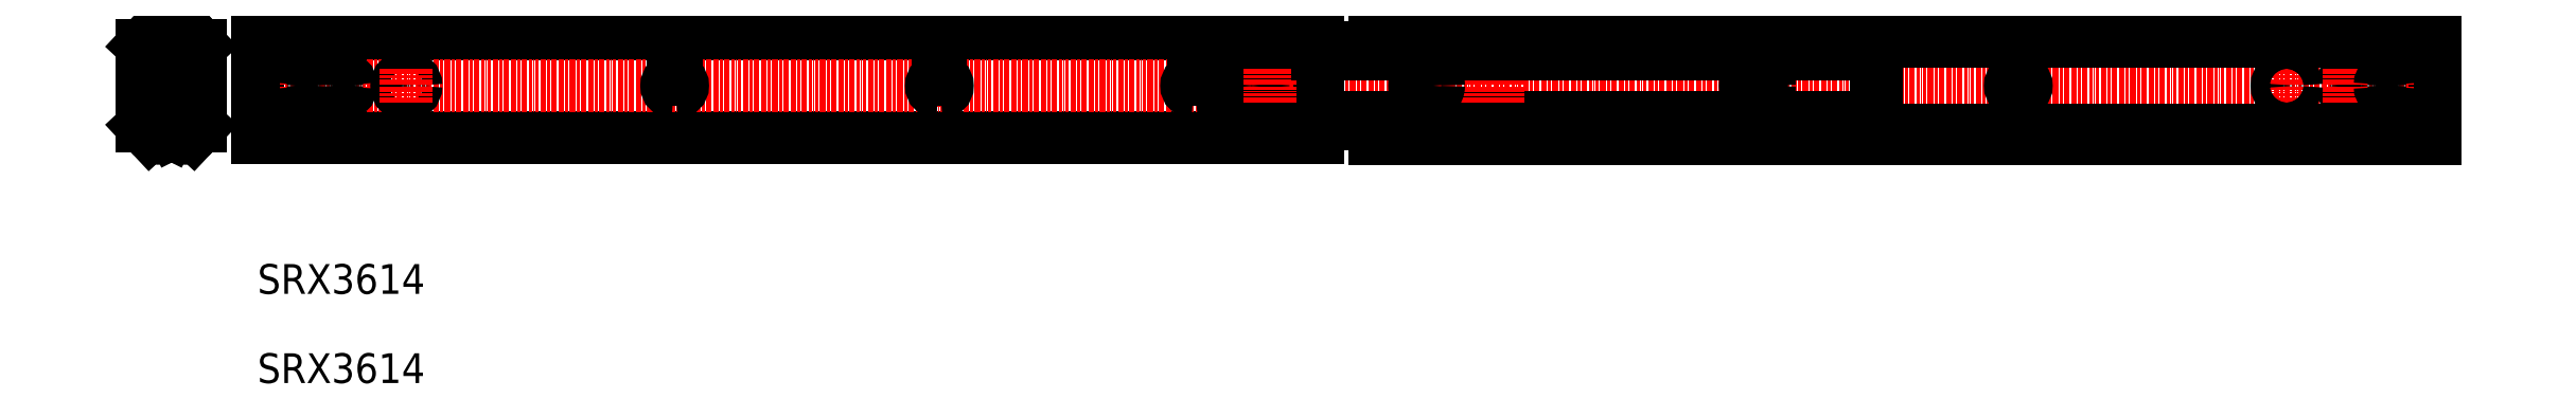
<metadata>
{"format":"dxf","ext":"dxf","renderer":"ezdxf+matplotlib","layout":"modelspace","background":"white","min_lineweight":24,"dpi":150}
</metadata>
<code>
0
SECTION
2
ENTITIES
0
LINE
8
0
10
366
20
92.5
30
0
11
10
21
92.5
31
0
0
LINE
8
0
10
10
20
127.5
30
0
11
366
21
127.5
31
0
0
LINE
8
CENTER
10
744.4
20
110
30
0
11
4.878
21
110
31
0
0
LINE
8
CENTER
10
237.7
20
103
30
0
11
237.7
21
117
31
0
0
LINE
8
0
10
10
20
92.5
30
0
11
10
21
127.5
31
0
0
TEXT
8
0
10
10
20
10
30
0
40
10
1
SRX3614
0
TEXT
8
0
10
10
20
40
30
0
40
10
1
SRX3614
0
CIRCLE
8
0
10
60
20
110
30
0
40
3.2
0
LINE
8
CENTER
10
39
20
115.6
30
0
11
39
21
104.3
31
0
0
LINE
8
CENTER
10
26.3
20
115.6
30
0
11
26.3
21
104.3
31
0
0
ARC
8
0
10
39
20
110.4
30
0
40
2.25
50
0
51
180
0
ARC
8
0
10
39
20
109.6
30
0
40
2.25
50
180
51
0
0
ARC
8
0
10
26.3
20
110.4
30
0
40
2.25
50
0
51
180
0
ARC
8
0
10
26.3
20
109.6
30
0
40
2.25
50
180
51
0
0
LINE
8
CENTER
10
60
20
104.3
30
0
11
60
21
115.6
31
0
0
LINE
8
CENTER
10
150.1
20
115.6
30
0
11
150.1
21
104.3
31
0
0
ARC
8
0
10
149.7
20
110
30
0
40
2.25
50
90
51
270
0
ARC
8
0
10
150.5
20
110
30
0
40
2.25
50
270
51
90
0
LINE
8
0
10
150.5
20
112.2
30
0
11
149.7
21
112.2
31
0
0
ARC
8
0
10
239.4
20
110
30
0
40
2.25
50
270
51
90
0
LINE
8
CENTER
10
239
20
115.6
30
0
11
239
21
104.3
31
0
0
ARC
8
0
10
238.6
20
110
30
0
40
2.25
50
90
51
270
0
LINE
8
0
10
239.4
20
112.2
30
0
11
238.6
21
112.2
31
0
0
LINE
8
0
10
-12.39
20
122.4
30
0
11
-12.39
21
115.8
31
0
0
LINE
8
0
10
-11.62
20
115.1
30
0
11
-11.62
21
123
31
0
0
LINE
8
0
10
-25.28
20
122.4
30
0
11
-25.28
21
115.8
31
0
0
LINE
8
0
10
-26.06
20
115.1
30
0
11
-26.06
21
123
31
0
0
LINE
8
0
10
-9.086
20
123.5
30
0
11
-9.086
21
96.45
31
0
0
LINE
8
0
10
-16.77
20
119.6
30
0
11
-16.77
21
100.4
31
0
0
LINE
8
0
10
-17.55
20
120.3
30
0
11
-17.55
21
99.66
31
0
0
LINE
8
0
10
-18.84
20
120.1
30
0
11
-18.84
21
99.94
31
0
0
LINE
8
0
10
-18.84
20
120.1
30
0
11
-18.84
21
99.94
31
0
0
LINE
8
0
10
-20.13
20
120.3
30
0
11
-20.13
21
99.66
31
0
0
LINE
8
0
10
-20.9
20
119.6
30
0
11
-20.9
21
100.4
31
0
0
LINE
8
0
10
-10.83
20
122.4
30
0
11
-10.83
21
97.62
31
0
0
LINE
8
0
10
-26.84
20
122.4
30
0
11
-26.84
21
97.62
31
0
0
LINE
8
0
10
-28.59
20
123.5
30
0
11
-28.59
21
96.45
31
0
0
LINE
8
0
10
741.4
20
127.6
30
0
11
741.4
21
92.35
31
0
0
LINE
8
0
10
553.7
20
122.8
30
0
11
553.7
21
97.15
31
0
0
LINE
8
CENTER
10
513.7
20
103
30
0
11
513.7
21
117
31
0
0
LINE
8
CENTER
10
402.6
20
103
30
0
11
402.6
21
117
31
0
0
LINE
8
0
10
366
20
127.5
30
0
11
366
21
92.5
31
0
0
LINE
8
CENTER
10
348.8
20
103
30
0
11
348.8
21
117
31
0
0
LINE
8
0
10
741.4
20
92.35
30
0
11
385.4
21
92.35
31
0
0
LINE
8
0
10
741.4
20
94.35
30
0
11
385.4
21
94.35
31
0
0
LINE
8
0
10
385.4
20
95.03
30
0
11
741.4
21
95.03
31
0
0
LINE
8
0
10
366
20
99.33
30
0
11
553.7
21
99.33
31
0
0
LINE
8
0
10
553.7
20
97.15
30
0
11
366
21
97.15
31
0
0
LINE
8
0
10
385.4
20
92.35
30
0
11
385.4
21
97.15
31
0
0
ARC
8
0
10
350.1
20
110.4
30
0
40
2.25
50
0
51
180
0
ARC
8
0
10
350.1
20
109.6
30
0
40
2.25
50
180
51
0
0
LINE
8
CENTER
10
337.4
20
115.6
30
0
11
337.4
21
104.3
31
0
0
LINE
8
CENTER
10
324.7
20
115.6
30
0
11
324.7
21
104.3
31
0
0
ARC
8
0
10
325.1
20
110
30
0
40
2.25
50
270
51
90
0
ARC
8
0
10
324.3
20
110
30
0
40
2.25
50
90
51
270
0
LINE
8
0
10
325.1
20
112.2
30
0
11
324.3
21
112.2
31
0
0
ARC
8
0
10
337.4
20
110.4
30
0
40
2.25
50
0
51
180
0
ARC
8
0
10
337.4
20
109.6
30
0
40
2.25
50
180
51
0
0
LINE
8
CENTER
10
350.1
20
115.6
30
0
11
350.1
21
104.3
31
0
0
LINE
8
CENTER
10
414
20
104.3
30
0
11
414
21
115.6
31
0
0
LINE
8
CENTER
10
401.3
20
104.3
30
0
11
401.3
21
115.6
31
0
0
CIRCLE
8
0
10
402.6
20
110
30
0
40
4
0
ARC
8
0
10
401.3
20
110.4
30
0
40
2.25
50
0
51
180
0
ARC
8
0
10
401.3
20
109.6
30
0
40
2.25
50
180
51
0
0
LINE
8
CENTER
10
426.7
20
104.3
30
0
11
426.7
21
115.6
31
0
0
LINE
8
CENTER
10
512.4
20
104.3
30
0
11
512.4
21
115.6
31
0
0
ARC
8
0
10
512.8
20
110
30
0
40
2.25
50
270
51
90
0
CIRCLE
8
0
10
513.7
20
110
30
0
40
4
0
ARC
8
0
10
512
20
110
30
0
40
2.25
50
90
51
270
0
LINE
8
0
10
512.8
20
112.2
30
0
11
512
21
112.2
31
0
0
LINE
8
CENTER
10
601.3
20
104.3
30
0
11
601.3
21
115.6
31
0
0
ARC
8
0
10
601.7
20
110
30
0
40
2.25
50
270
51
90
0
ARC
8
0
10
600.9
20
110
30
0
40
2.25
50
90
51
270
0
LINE
8
0
10
601.7
20
112.2
30
0
11
600.9
21
112.2
31
0
0
ARC
8
0
10
712.4
20
110.4
30
0
40
2.25
50
0
51
180
0
ARC
8
0
10
712.4
20
109.6
30
0
40
2.25
50
180
51
0
0
LINE
8
CENTER
10
712.4
20
104.3
30
0
11
712.4
21
115.6
31
0
0
LINE
8
CENTER
10
691.4
20
115.6
30
0
11
691.4
21
104.3
31
0
0
CIRCLE
8
0
10
691.4
20
110
30
0
40
3.2
0
LINE
8
CENTER
10
725.1
20
104.3
30
0
11
725.1
21
115.6
31
0
0
ARC
8
0
10
725.1
20
110.4
30
0
40
2.25
50
0
51
180
0
ARC
8
0
10
725.1
20
109.6
30
0
40
2.25
50
180
51
0
0
ARC
8
0
10
-14.72
20
96.51
30
0
40
4.161
50
211.3
51
319.3
0
ARC
8
0
10
-22.95
20
96.51
30
0
40
4.161
50
220.7
51
328.7
0
LINE
8
0
10
-11.62
20
104.9
30
0
11
-11.62
21
96.99
31
0
0
LINE
8
0
10
-26.06
20
104.9
30
0
11
-26.06
21
96.99
31
0
0
LINE
8
0
10
-14.9
20
115.8
30
0
11
-14.9
21
104.2
31
0
0
LINE
8
0
10
-22.77
20
115.8
30
0
11
-22.77
21
104.2
31
0
0
ARC
8
0
10
-16.84
20
99.94
30
0
40
2
50
180
51
297.4
0
ARC
8
0
10
-14.72
20
95.7
30
0
40
3.962
50
59.25
51
118.2
0
LINE
8
0
10
-13.84
20
99.66
30
0
11
-17.55
21
99.66
31
0
0
LINE
8
0
10
-16.77
20
100.4
30
0
11
-13.84
21
100.4
31
0
0
ARC
8
0
10
-14.73
20
96.35
30
0
40
2.552
50
211.1
51
319.4
0
LINE
8
0
10
-11.62
20
96.99
30
0
11
-17.57
21
96.26
31
0
0
ARC
8
0
10
-14.73
20
96.12
30
0
40
2.328
50
175.2
51
18.95
0
ARC
8
0
10
-14.73
20
96.12
30
0
40
2.328
50
38.27
51
155.9
0
LINE
8
0
10
-17.68
20
96.98
30
0
11
-12.39
21
97.63
31
0
0
LINE
8
0
10
-24.98
20
99.1
30
0
11
-24.28
21
98.08
31
0
0
ARC
8
0
10
-20.84
20
99.94
30
0
40
2
50
242.6
51
0
0
LINE
8
0
10
-25.28
20
97.63
30
0
11
-25.28
21
104.2
31
0
0
LINE
8
0
10
-24.89
20
94.69
30
0
11
-26.42
21
96.47
31
0
0
LINE
8
0
10
-26.06
20
96.99
30
0
11
-20.1
21
96.26
31
0
0
ARC
8
0
10
-22.95
20
96.12
30
0
40
2.328
50
161.1
51
4.822
0
LINE
8
0
10
-20
20
96.98
30
0
11
-25.28
21
97.63
31
0
0
ARC
8
0
10
-25.08
20
97.62
30
0
40
1.763
50
180
51
220.6
0
LINE
8
0
10
-26.11
20
93.8
30
0
11
-28.59
21
96.45
31
0
0
LINE
8
0
10
-17.57
20
96.26
30
0
11
-17.68
21
96.98
31
0
0
LINE
8
0
10
-16.91
20
95.03
30
0
11
-18.28
21
94.35
31
0
0
ARC
8
0
10
-22.95
20
95.88
30
0
40
2.576
50
62.56
51
121.2
0
LINE
8
0
10
-20.1
20
96.26
30
0
11
-20
21
96.98
31
0
0
ARC
8
0
10
-22.95
20
96.35
30
0
40
2.552
50
220.6
51
328.9
0
ARC
8
0
10
-22.95
20
96.12
30
0
40
2.328
50
24.14
51
141.7
0
LINE
8
0
10
-20.76
20
95.03
30
0
11
-19.4
21
94.35
31
0
0
LINE
8
0
10
-25.28
20
104.2
30
0
11
-22.77
21
104.2
31
0
0
ARC
8
0
10
-16.9
20
99.76
30
0
40
0.6534
50
189.4
51
298.2
0
LINE
8
0
10
-18.84
20
100.1
30
0
11
-18.84
21
99.94
31
0
0
LINE
8
0
10
-18.84
20
100.1
30
0
11
-18.84
21
99.94
31
0
0
ARC
8
0
10
-20.77
20
99.76
30
0
40
0.6534
50
241.8
51
350.6
0
LINE
8
0
10
-23.83
20
100.4
30
0
11
-23.83
21
99.66
31
0
0
ARC
8
0
10
-22.95
20
95.7
30
0
40
3.962
50
61.82
51
120.7
0
LINE
8
0
10
-20.9
20
100.4
30
0
11
-23.83
21
100.4
31
0
0
LINE
8
0
10
-23.83
20
99.66
30
0
11
-20.13
21
99.66
31
0
0
LINE
8
0
10
-12.7
20
99.1
30
0
11
-13.39
21
98.08
31
0
0
LINE
8
0
10
-12.39
20
97.63
30
0
11
-12.39
21
104.2
31
0
0
ARC
8
0
10
-12.6
20
97.62
30
0
40
1.763
50
319.4
51
0
0
ARC
8
0
10
-14.73
20
95.88
30
0
40
2.576
50
58.81
51
117.4
0
LINE
8
0
10
-11.57
20
93.8
30
0
11
-9.086
21
96.45
31
0
0
LINE
8
0
10
-12.79
20
94.69
30
0
11
-11.26
21
96.47
31
0
0
LINE
8
0
10
-12.39
20
104.2
30
0
11
-14.9
21
104.2
31
0
0
LINE
8
0
10
-13.84
20
100.4
30
0
11
-13.84
21
99.66
31
0
0
LINE
8
CENTER
10
-5.122
20
110
30
0
11
-32.28
21
110
31
0
0
LINE
8
0
10
-23.55
20
115.1
30
0
11
-23.55
21
104.9
31
0
0
LINE
8
0
10
-23.55
20
104.9
30
0
11
-26.06
21
104.9
31
0
0
LINE
8
0
10
-23.55
20
115.1
30
0
11
-26.06
21
115.1
31
0
0
LINE
8
0
10
-25.28
20
115.8
30
0
11
-22.77
21
115.8
31
0
0
LINE
8
0
10
-14.13
20
115.1
30
0
11
-14.13
21
104.9
31
0
0
LINE
8
0
10
-14.13
20
104.9
30
0
11
-11.62
21
104.9
31
0
0
LINE
8
0
10
-14.13
20
115.1
30
0
11
-11.62
21
115.1
31
0
0
LINE
8
0
10
-12.39
20
115.8
30
0
11
-14.9
21
115.8
31
0
0
LINE
8
0
10
385.4
20
127.6
30
0
11
741.4
21
127.6
31
0
0
LINE
8
0
10
741.4
20
125
30
0
11
385.4
21
125
31
0
0
LINE
8
0
10
385.4
20
125.6
30
0
11
741.4
21
125.6
31
0
0
LINE
8
0
10
366
20
120.7
30
0
11
553.7
21
120.7
31
0
0
LINE
8
0
10
375.7
20
122.8
30
0
11
553.7
21
122.8
31
0
0
LINE
8
0
10
366
20
122.8
30
0
11
375.7
21
122.8
31
0
0
LINE
8
0
10
385.4
20
122.8
30
0
11
385.4
21
127.6
31
0
0
ARC
8
0
10
-14.73
20
123.9
30
0
40
2.328
50
204.1
51
321.7
0
LINE
8
0
10
-11.62
20
123
30
0
11
-17.57
21
123.7
31
0
0
LINE
8
0
10
-17.68
20
123
30
0
11
-12.39
21
122.4
31
0
0
LINE
8
0
10
-13.84
20
120.3
30
0
11
-17.55
21
120.3
31
0
0
LINE
8
0
10
-16.77
20
119.6
30
0
11
-13.84
21
119.6
31
0
0
ARC
8
0
10
-16.84
20
120.1
30
0
40
2
50
62.56
51
180
0
ARC
8
0
10
-14.72
20
124.3
30
0
40
3.962
50
241.8
51
300.7
0
ARC
8
0
10
-14.72
20
123.5
30
0
40
4.161
50
40.67
51
148.7
0
ARC
8
0
10
-14.73
20
123.7
30
0
40
2.552
50
40.63
51
148.9
0
ARC
8
0
10
-14.73
20
123.9
30
0
40
2.328
50
341.1
51
184.8
0
ARC
8
0
10
-22.95
20
123.9
30
0
40
2.328
50
218.3
51
335.9
0
ARC
8
0
10
-20.84
20
120.1
30
0
40
2
50
0
51
117.4
0
ARC
8
0
10
-22.95
20
123.9
30
0
40
2.328
50
355.2
51
198.9
0
ARC
8
0
10
-16.9
20
120.2
30
0
40
0.6534
50
61.82
51
170.6
0
LINE
8
0
10
-18.84
20
119.9
30
0
11
-18.84
21
120.1
31
0
0
LINE
8
0
10
-18.84
20
119.9
30
0
11
-18.84
21
120.1
31
0
0
ARC
8
0
10
-20.77
20
120.2
30
0
40
0.6534
50
9.35
51
118.2
0
LINE
8
0
10
-24.98
20
120.9
30
0
11
-24.28
21
121.9
31
0
0
ARC
8
0
10
-22.95
20
124.1
30
0
40
2.576
50
238.8
51
297.4
0
LINE
8
0
10
-23.83
20
120.3
30
0
11
-20.13
21
120.3
31
0
0
LINE
8
0
10
-20.9
20
119.6
30
0
11
-23.83
21
119.6
31
0
0
ARC
8
0
10
-22.95
20
124.3
30
0
40
3.962
50
239.3
51
298.2
0
LINE
8
0
10
-23.83
20
119.6
30
0
11
-23.83
21
120.3
31
0
0
LINE
8
0
10
-24.89
20
125.3
30
0
11
-26.42
21
123.5
31
0
0
LINE
8
0
10
-26.06
20
123
30
0
11
-20.1
21
123.7
31
0
0
LINE
8
0
10
-20
20
123
30
0
11
-25.28
21
122.4
31
0
0
ARC
8
0
10
-22.95
20
123.5
30
0
40
4.161
50
31.3
51
139.3
0
ARC
8
0
10
-25.08
20
122.4
30
0
40
1.763
50
139.4
51
180
0
LINE
8
0
10
-26.11
20
126.2
30
0
11
-28.59
21
123.5
31
0
0
LINE
8
0
10
-17.57
20
123.7
30
0
11
-17.68
21
123
31
0
0
LINE
8
0
10
-16.91
20
125
30
0
11
-18.28
21
125.7
31
0
0
LINE
8
0
10
-20.1
20
123.7
30
0
11
-20
21
123
31
0
0
LINE
8
0
10
-20.76
20
125
30
0
11
-19.4
21
125.7
31
0
0
ARC
8
0
10
-22.95
20
123.7
30
0
40
2.552
50
31.06
51
139.4
0
LINE
8
0
10
-12.7
20
120.9
30
0
11
-13.39
21
121.9
31
0
0
ARC
8
0
10
-14.73
20
124.1
30
0
40
2.576
50
242.6
51
301.2
0
LINE
8
0
10
-13.84
20
119.6
30
0
11
-13.84
21
120.3
31
0
0
ARC
8
0
10
-12.6
20
122.4
30
0
40
1.763
50
0
51
40.63
0
LINE
8
0
10
-11.57
20
126.2
30
0
11
-9.086
21
123.5
31
0
0
LINE
8
0
10
-12.79
20
125.3
30
0
11
-11.26
21
123.5
31
0
0
ENDSEC
0
EOF

</code>
